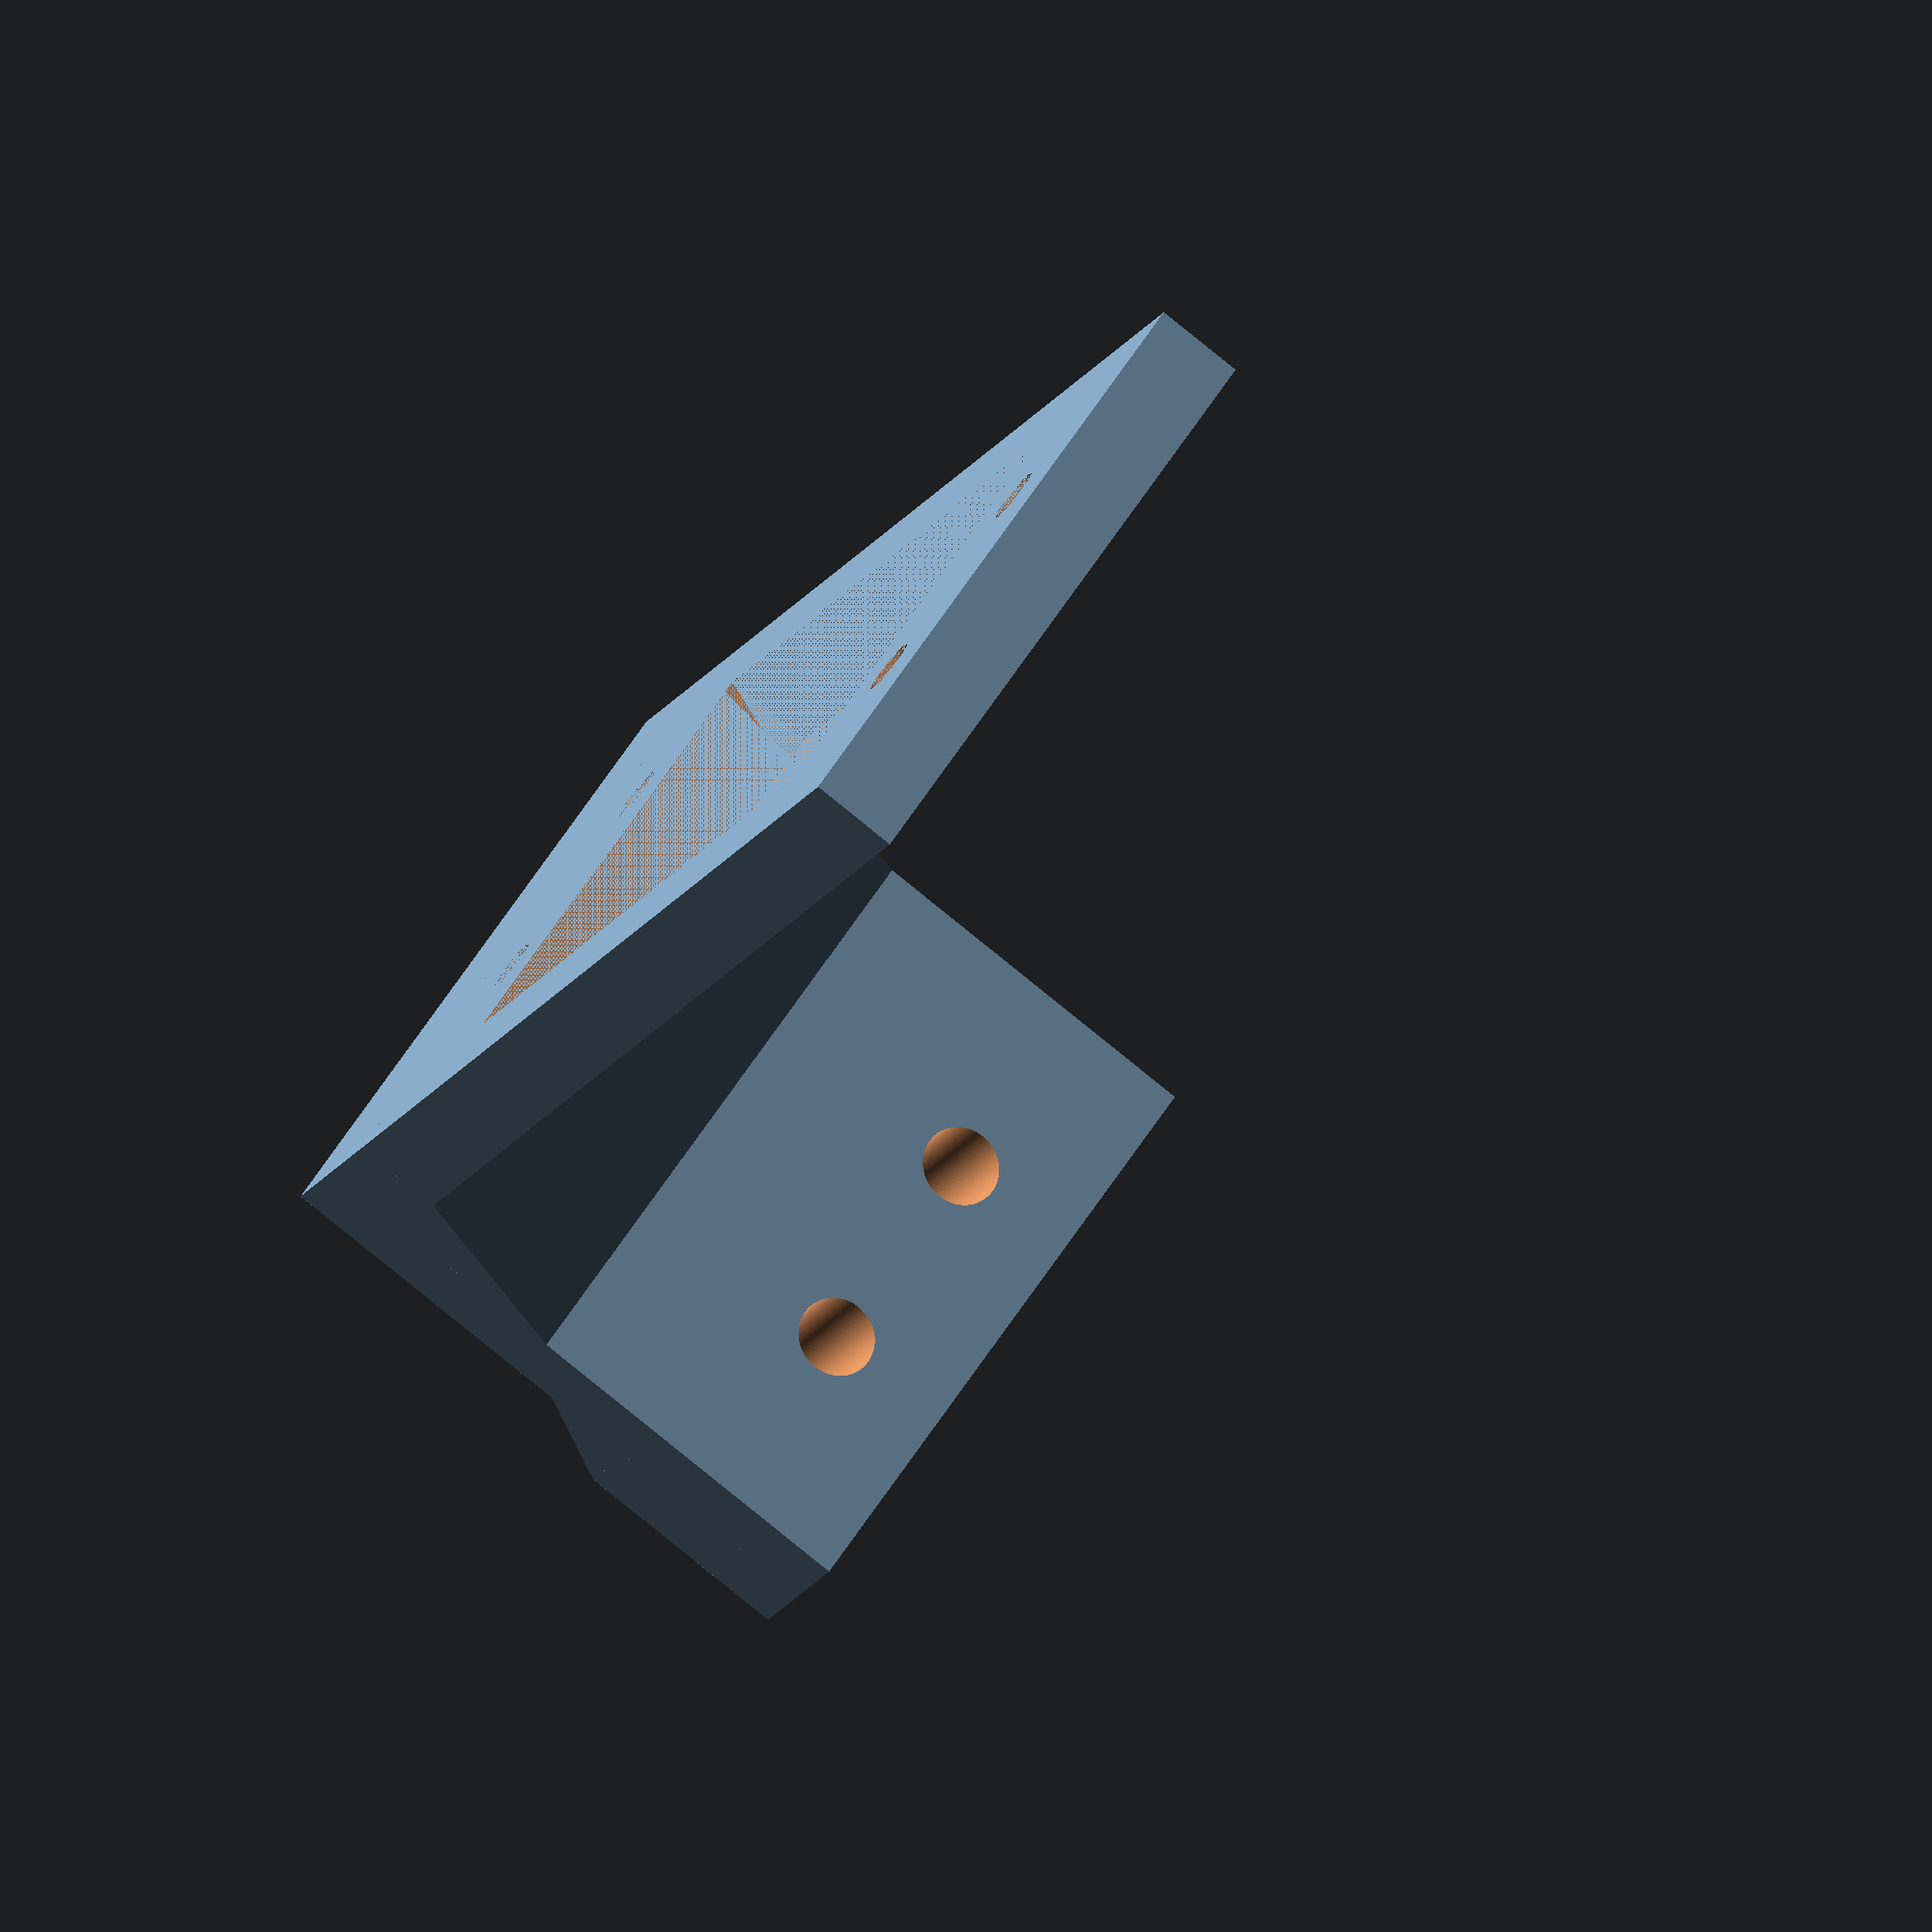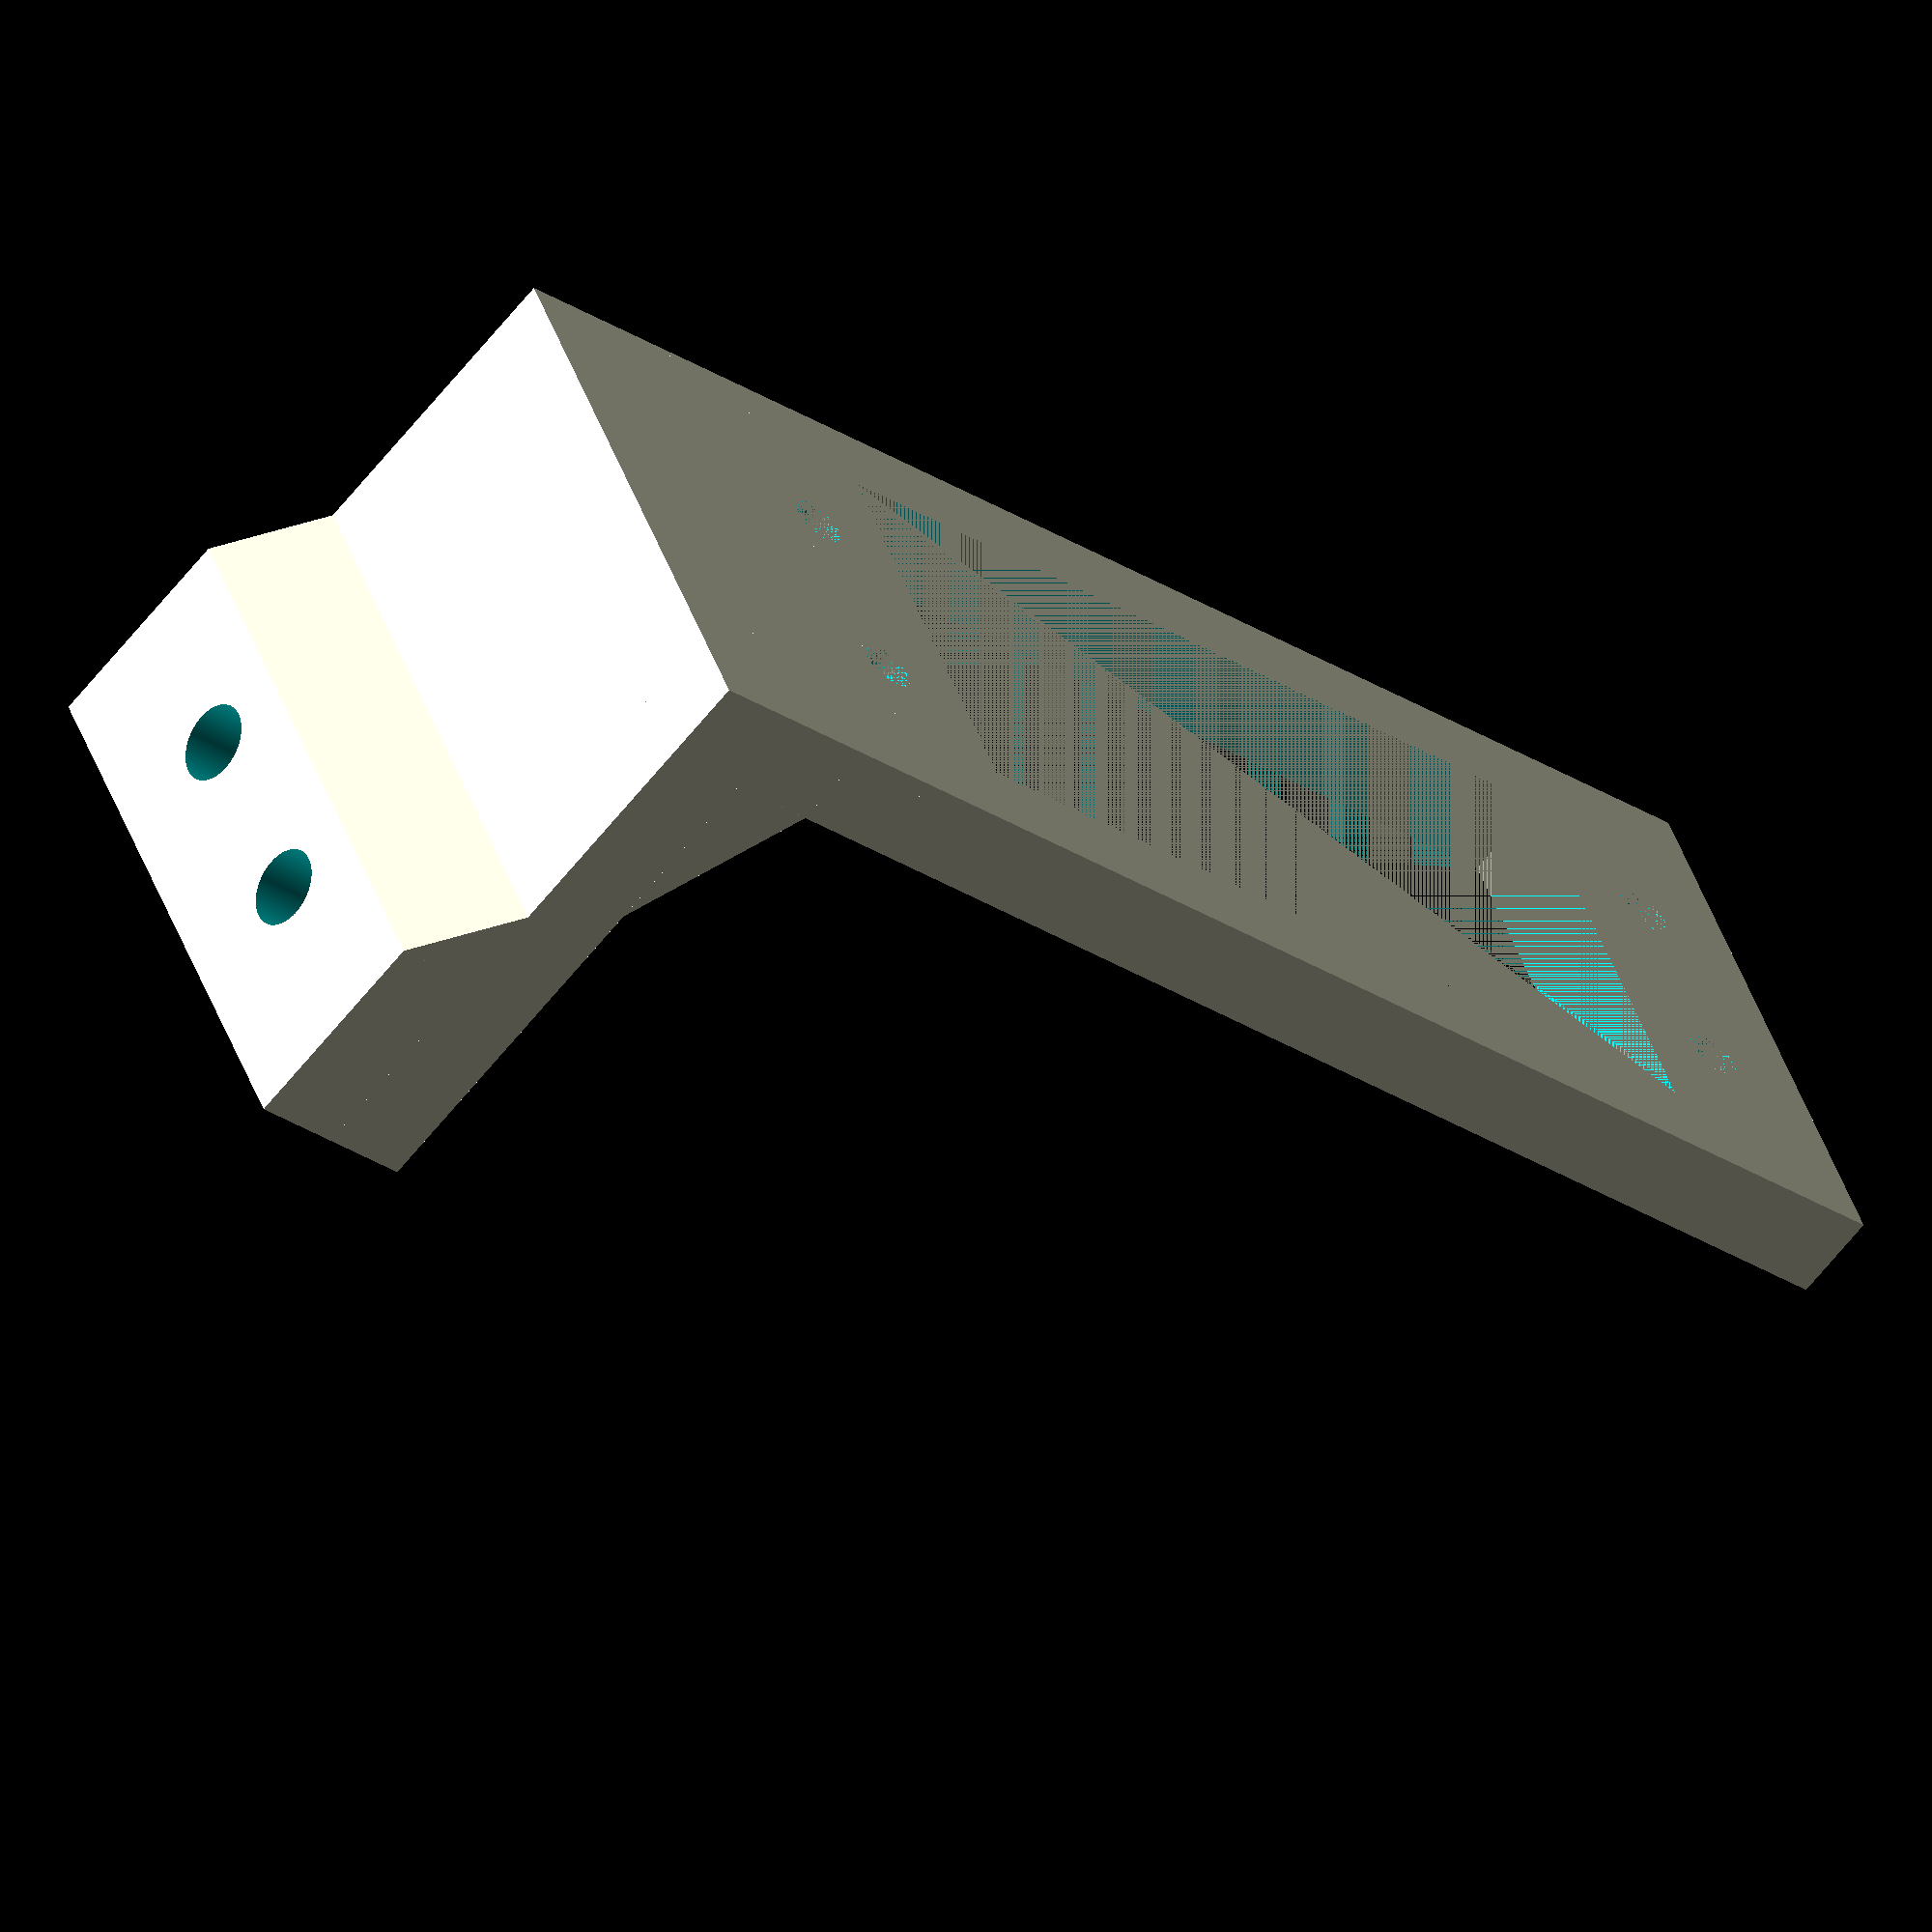
<openscad>
$fn=100;

screw_d=3.5;
mount_screw_d=2.5;
hole_delta = [ 4.5, 5 ];
clearance=[ 0.1, 0.1, 0 ];
attach_delta=18;
attach_extra=4;
T=4;
infinity=100;

servo = [40.4, 19.8, 27 ];
mount= [servo[0]+2*(T+mount_screw_d/2+hole_delta[0]), servo[1]+2*T, T];

module servo_mount() {
    difference() {
        cube(mount, center=true);
        cube([servo[0], servo[1], T] + clearance*2, center=true);
        for (i = [ [-1, -1], [-1, 1], [1, 1], [1, -1] ])
            translate([(servo[0]/2 + hole_delta[0]) * i[0], hole_delta[1] * i[1], 0])
                cylinder(d=mount_screw_d, h=T, center=true);
    }
}

module attachment() {
    module attachment_arm() {
        union() {
            cube([T, mount[1], attach_delta + screw_d/2 + 2*T]);
            translate([T, 0, attach_delta]) cube([attach_extra, mount[1], 2*T+screw_d/2]);
            translate([T, mount[1], attach_delta]) rotate([90, 90, 0]) linear_extrude(mount[1]) polygon([ [0, 0], [0, attach_extra], [attach_extra, 0], [0,0]]);
        }
    }
    difference() {
        union() {
            translate([T, 0, 0]) attachment_arm();
            // I have a funky tiny gap, hack around it
            translate([-T, 0, 0]) cube([3*T, mount[1], T]);
            translate([T, 0, T]) rotate([-90, 0, 0]) linear_extrude(mount[1]) polygon([ [0,0], [0,-2*T], [-T,0], [0,0] ]);
        }
        translate([0, mount[1]/2 + hole_delta[1], attach_delta + T]) rotate([0, 90, 0]) cylinder(d=screw_d, h=infinity);
        translate([0, mount[1]/2 - hole_delta[1], attach_delta + T]) rotate([0, 90, 0]) cylinder(d=screw_d, h=infinity);
    }
}

module doit() {
    union() {
        servo_mount();
        translate([mount[0]/2, -mount[1]/2, -mount[2]/2]) attachment();
    }
}

doit();


</openscad>
<views>
elev=80.6 azim=301.5 roll=230.9 proj=o view=wireframe
elev=243.6 azim=202.8 roll=38.4 proj=o view=solid
</views>
